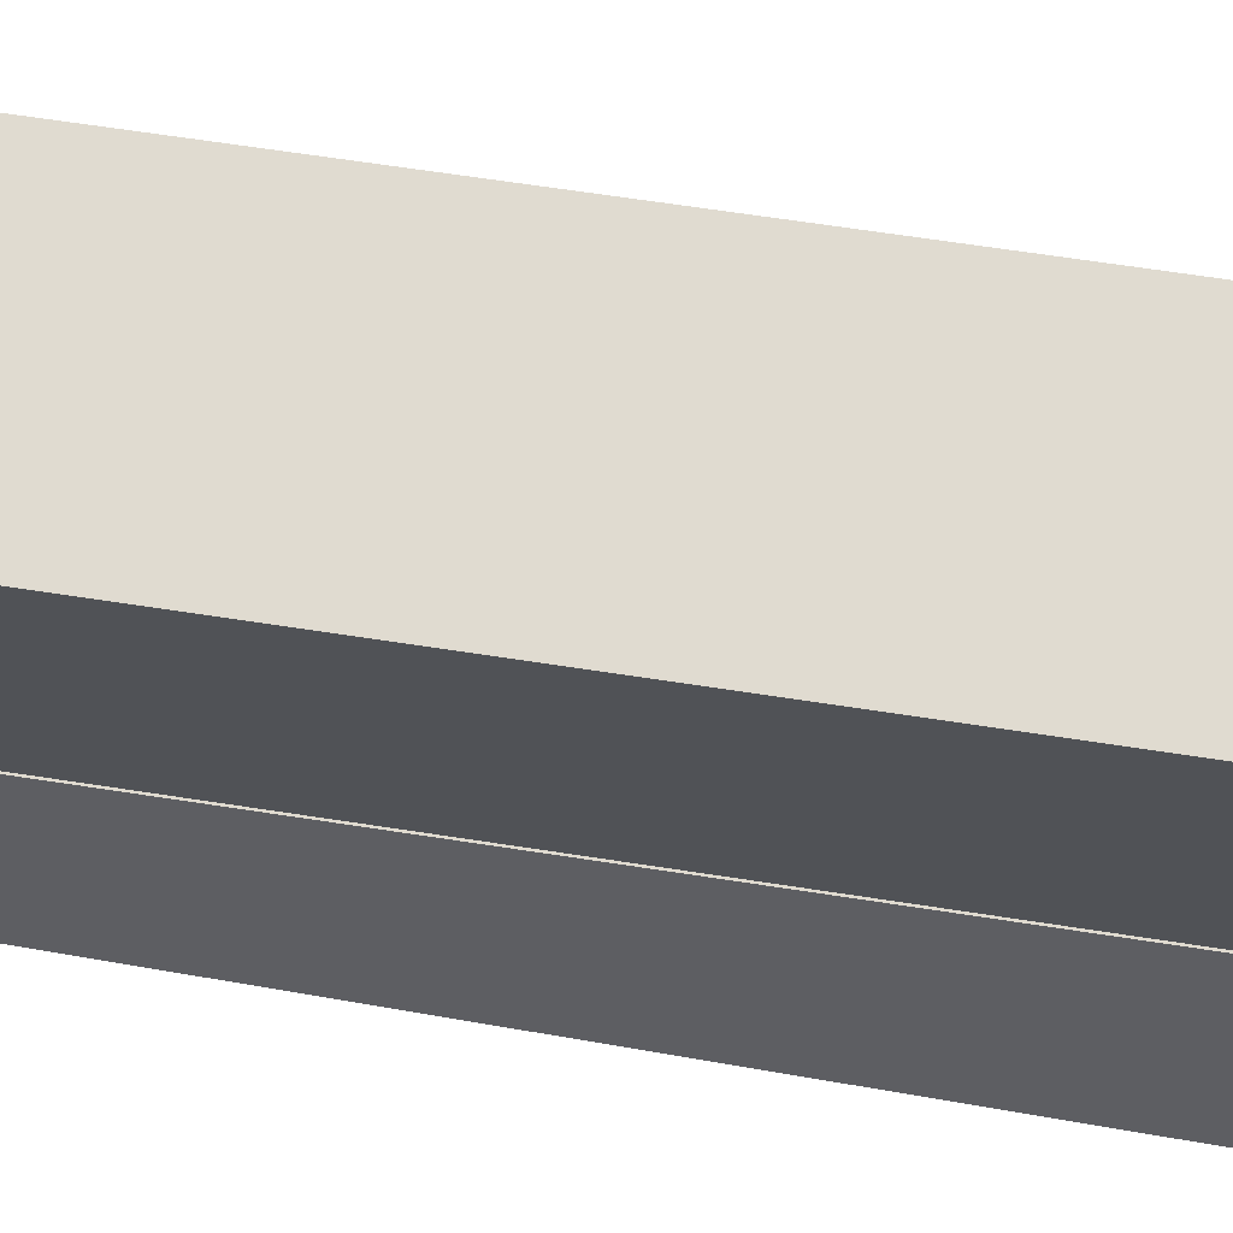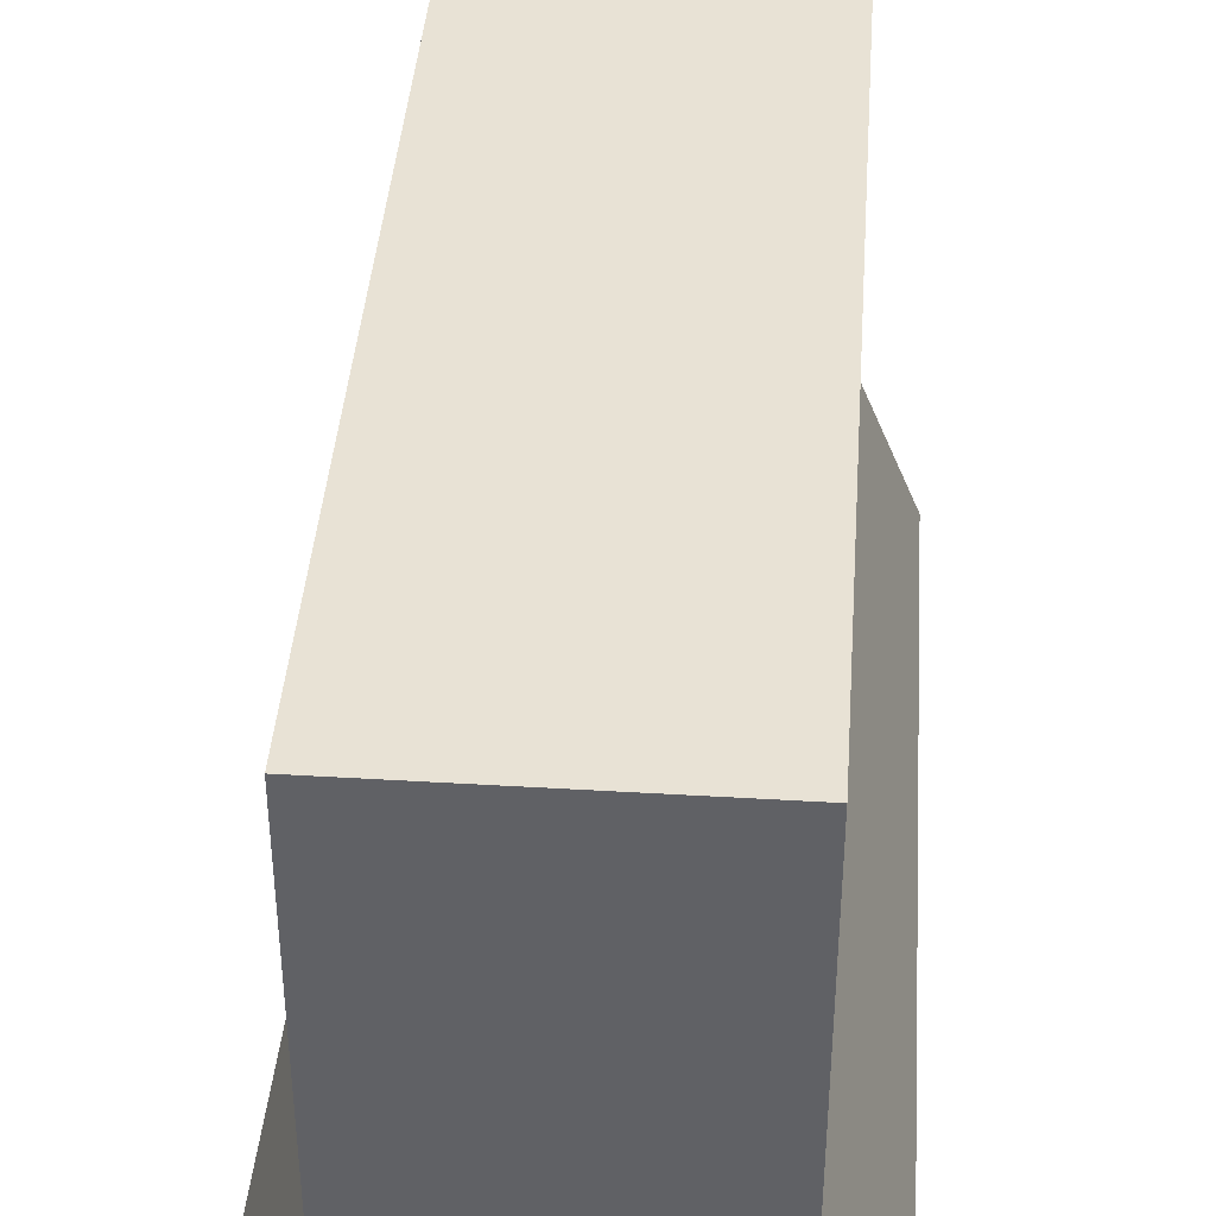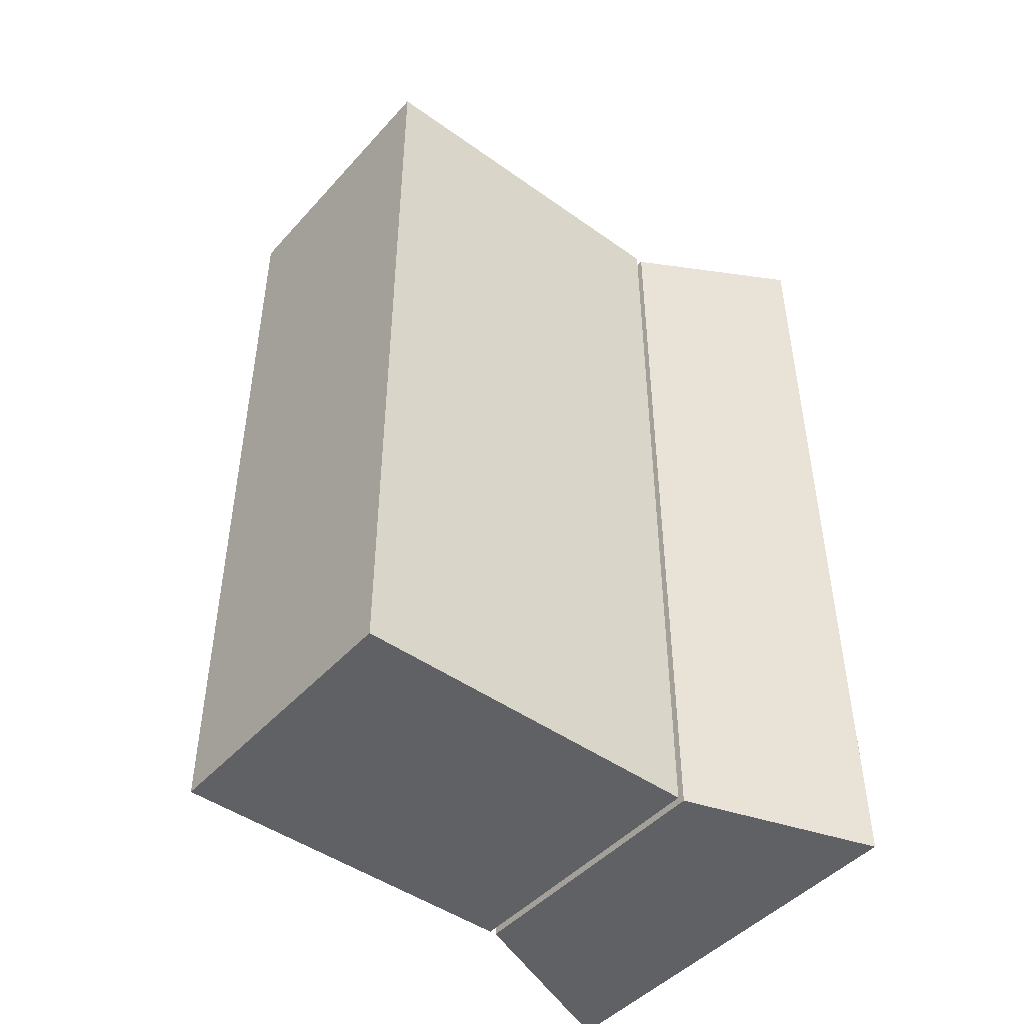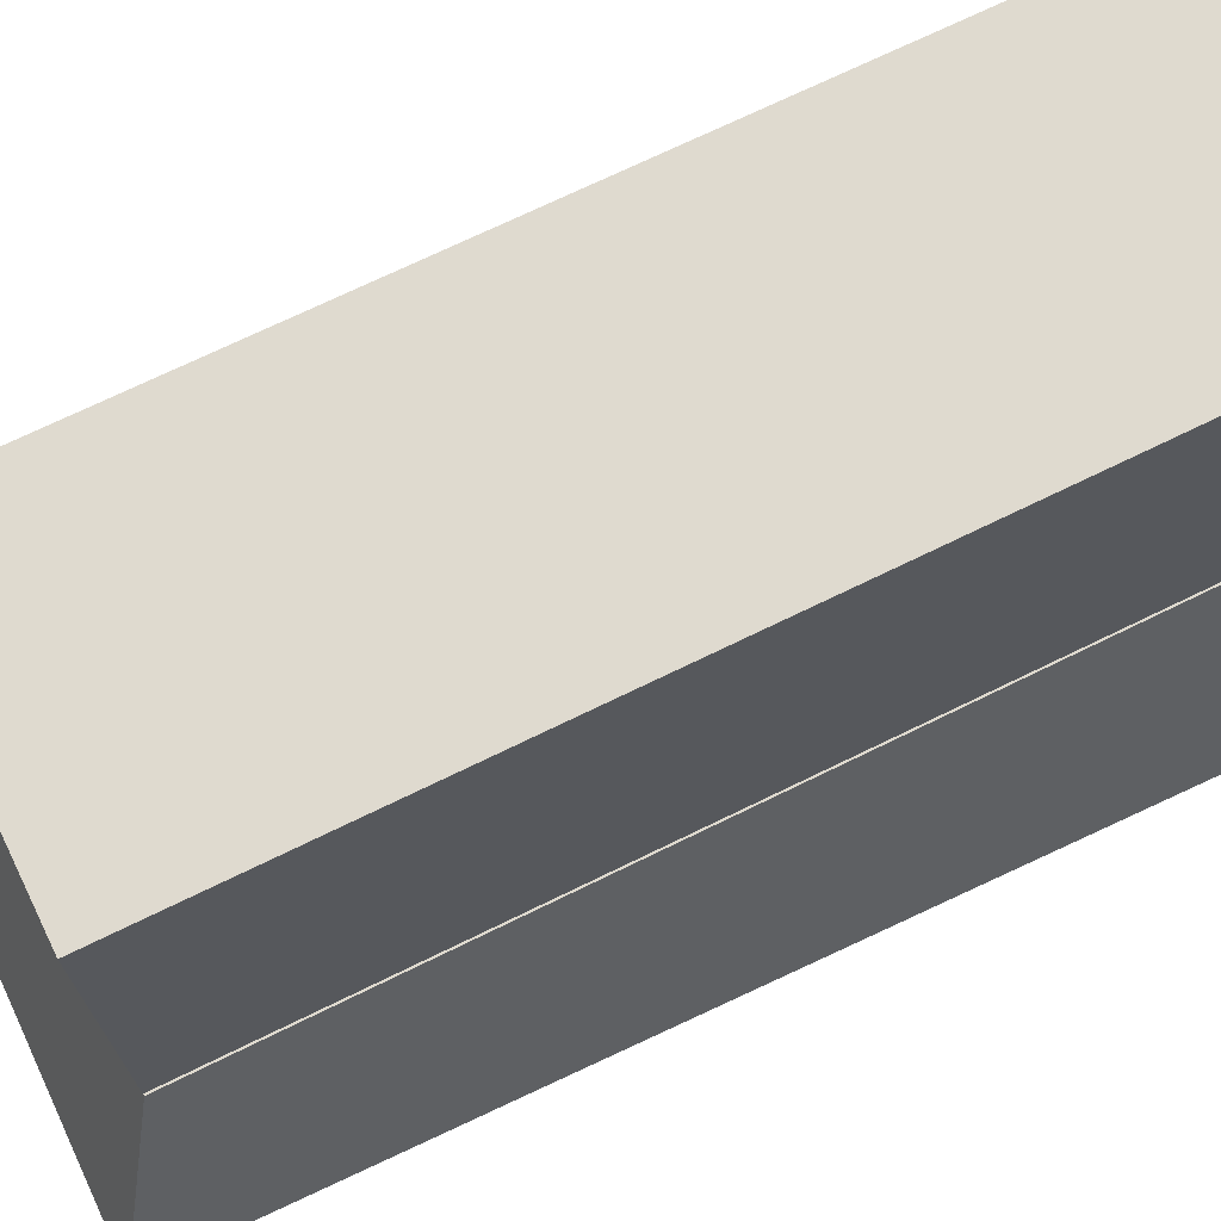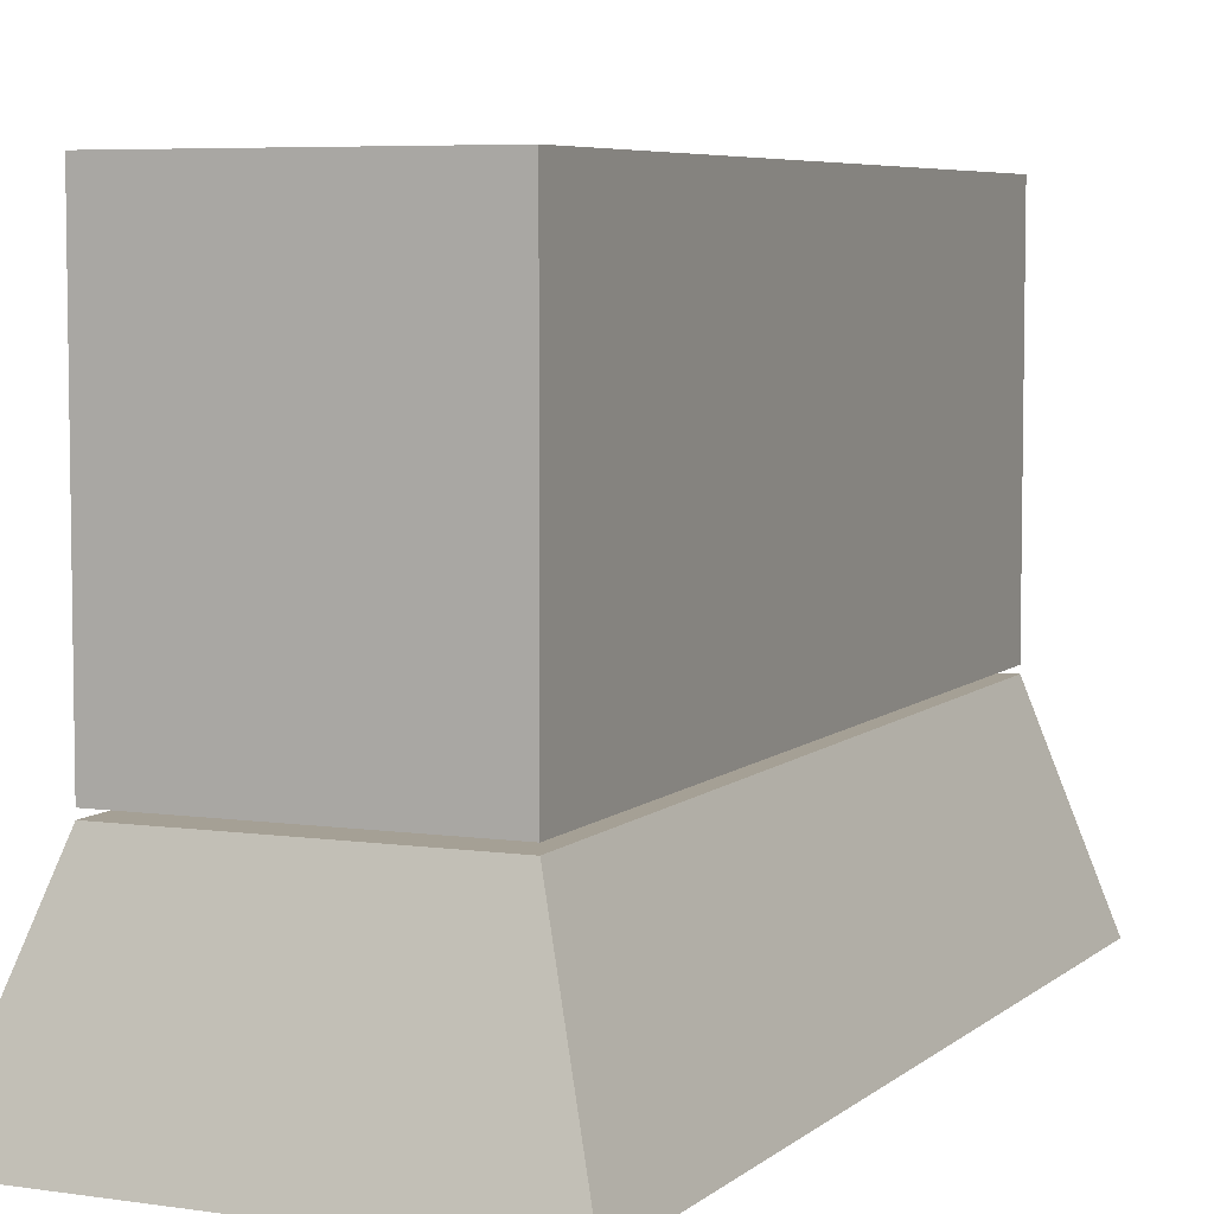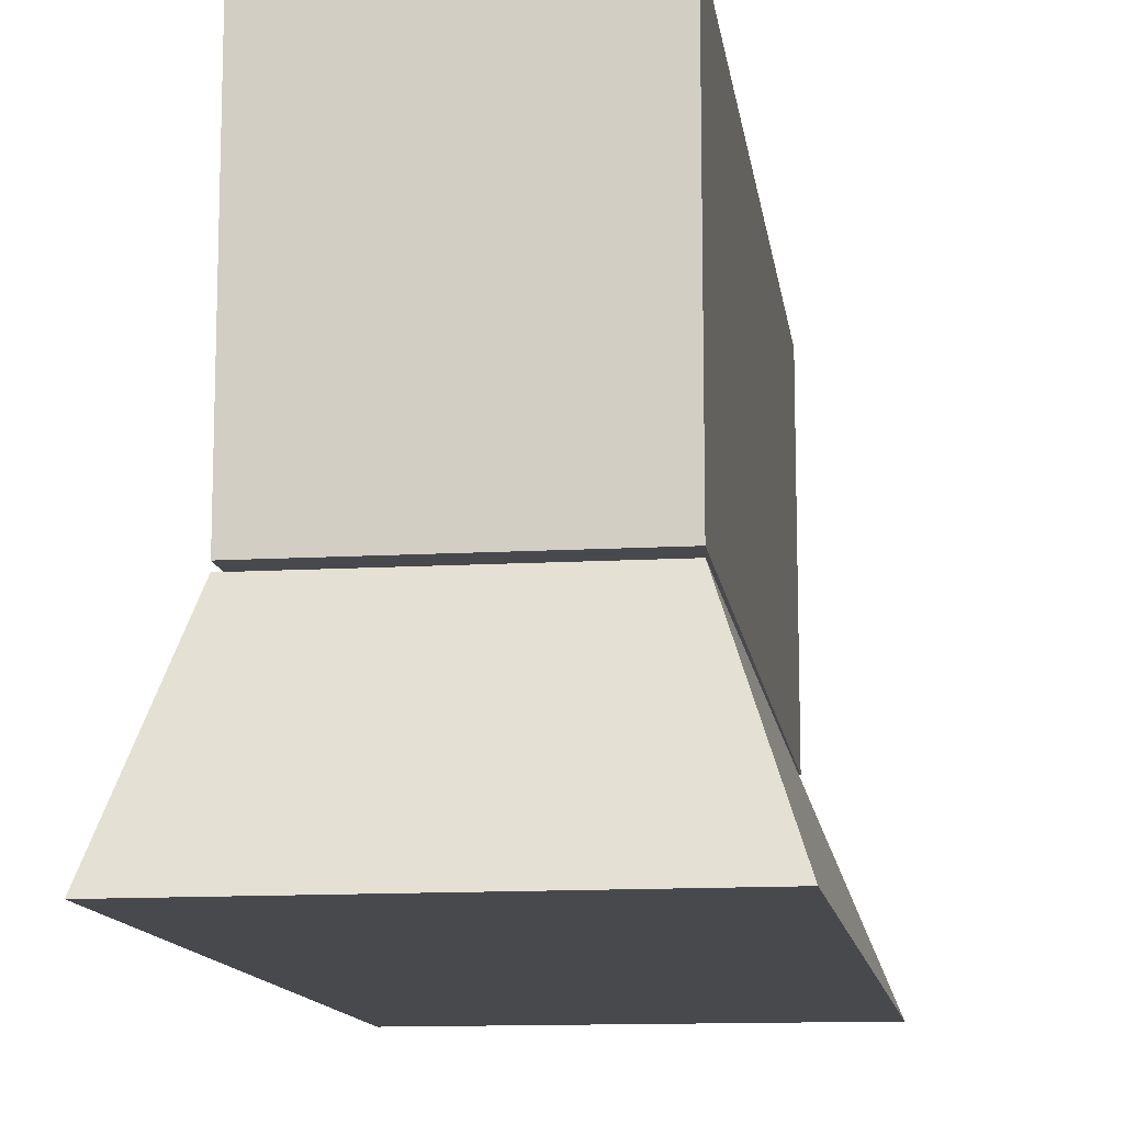
<metadata>
{"format":"obj","ext":"obj","renderer":"f3d","projection":"perspective","resolution":1024,"background":"white","views":[{"elev":69.9,"azim":98.6,"up":"+Y"},{"elev":40.9,"azim":-175.8,"up":"+Y"},{"elev":-46.3,"azim":-129.2,"up":"+Z"},{"elev":70.9,"azim":63.9,"up":"+Y"},{"elev":5.9,"azim":23.7,"up":"+Y"},{"elev":-12.5,"azim":7.7,"up":"+Y"}]}
</metadata>
<code>
o Cube.001
v 1 0.68 -3
v -1 0.68 -3
v -1 0.68 3
v 1 0.68 3
v 1.448 -0.68 3.464
v -1.435 -0.68 3.427
v -1.453 -0.68 -3
v 1.562 -0.68 -3
f 1 2 3 4
f 5 4 3 6
f 6 3 2 7
f 7 8 5 6
f 8 1 4 5
f 7 2 1 8
o Cube.001_Cube.002
v 1 3.279 -3
v -1 3.279 -3
v -1 3.279 3
v 1 3.279 3
v 1 0.729 3
v -1 0.729 3
v -1 0.729 -3
v 1 0.729 -3
f 9 10 11 12
f 13 12 11 14
f 15 16 13 14
f 16 9 12 13
f 15 10 9 16
f 14 11 10 15

</code>
